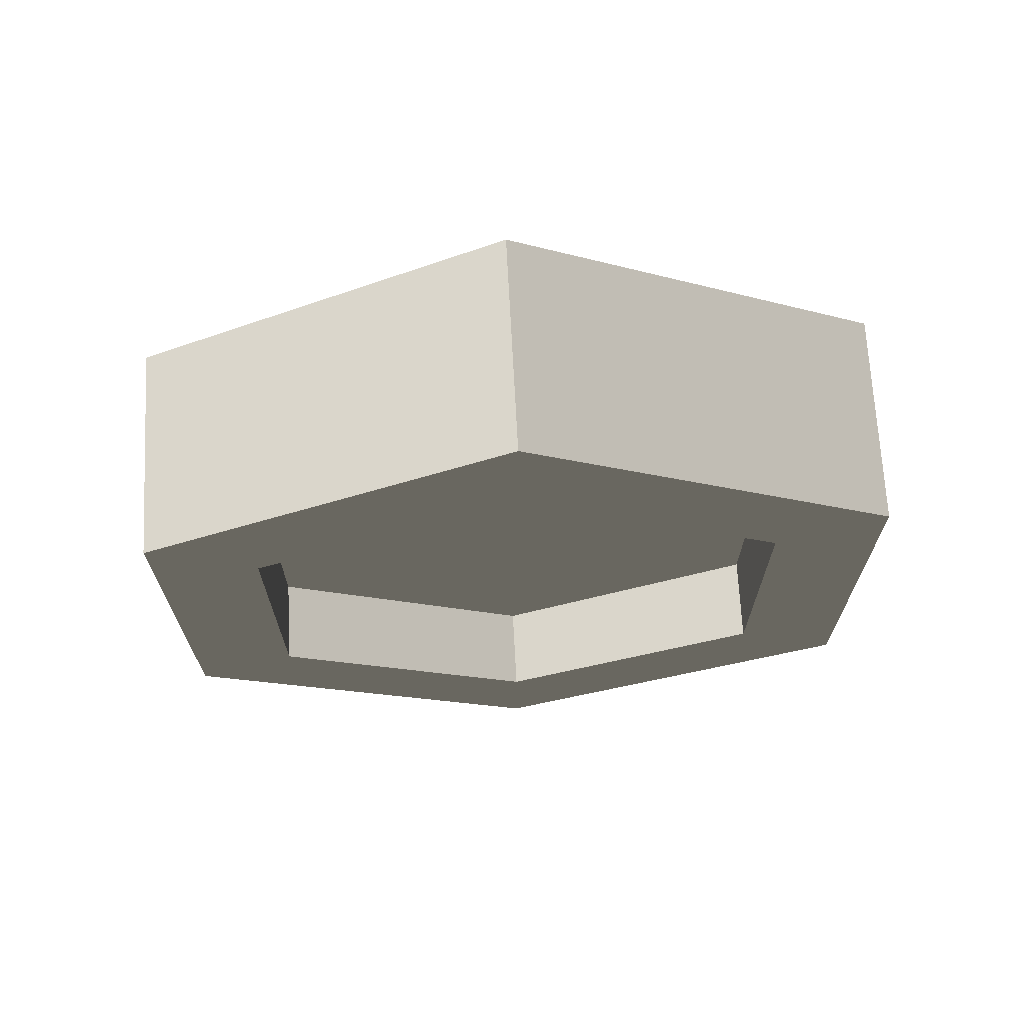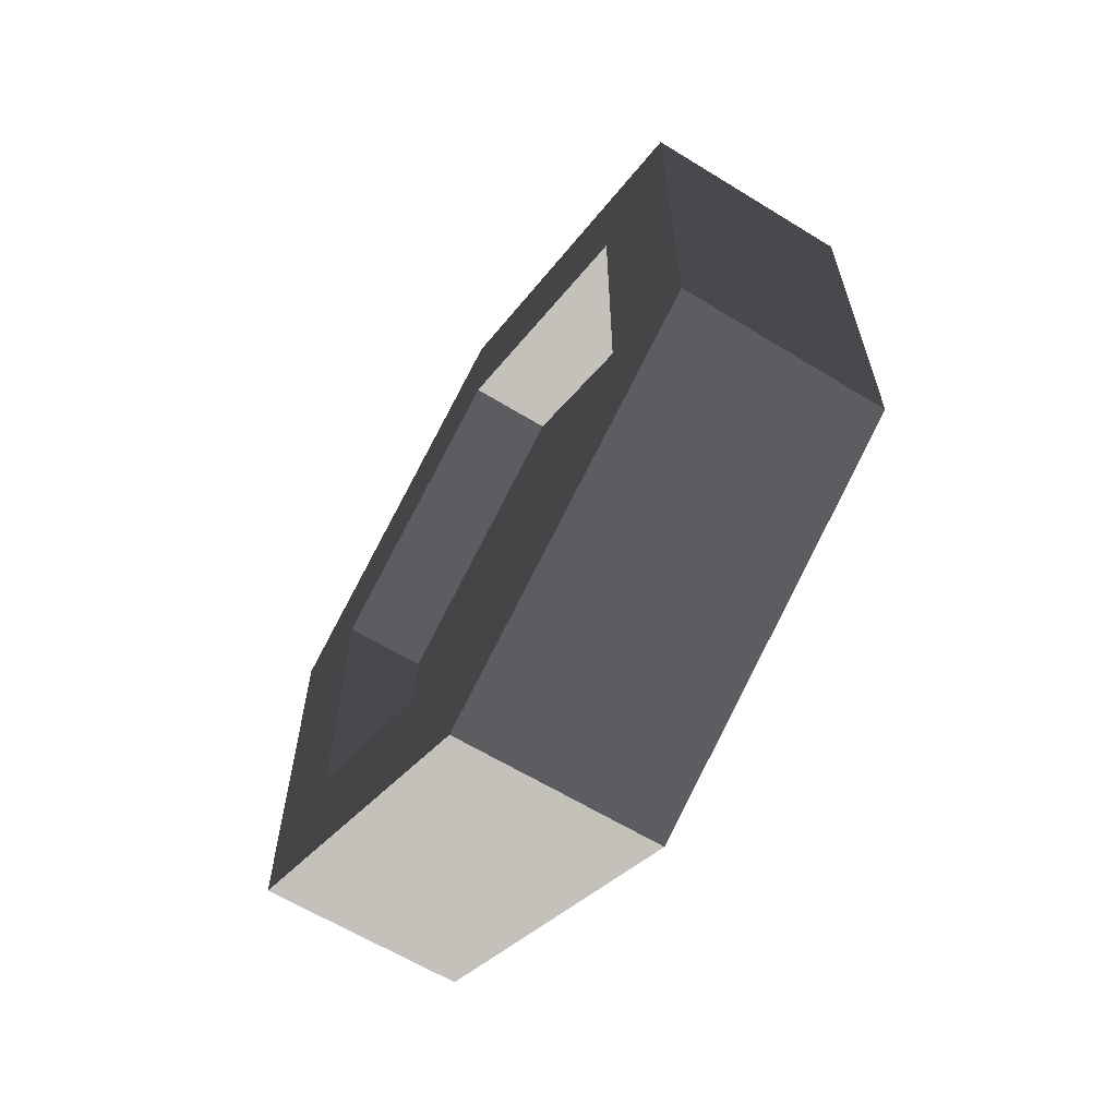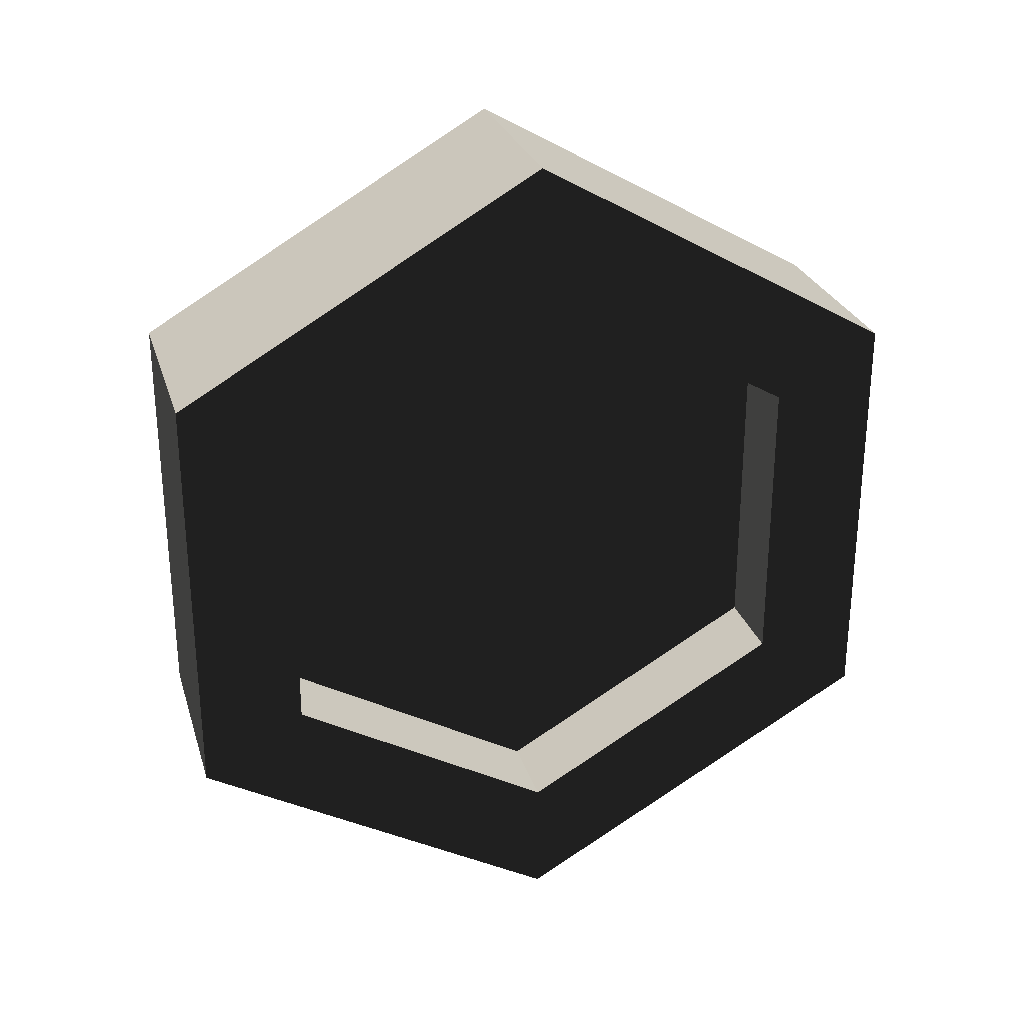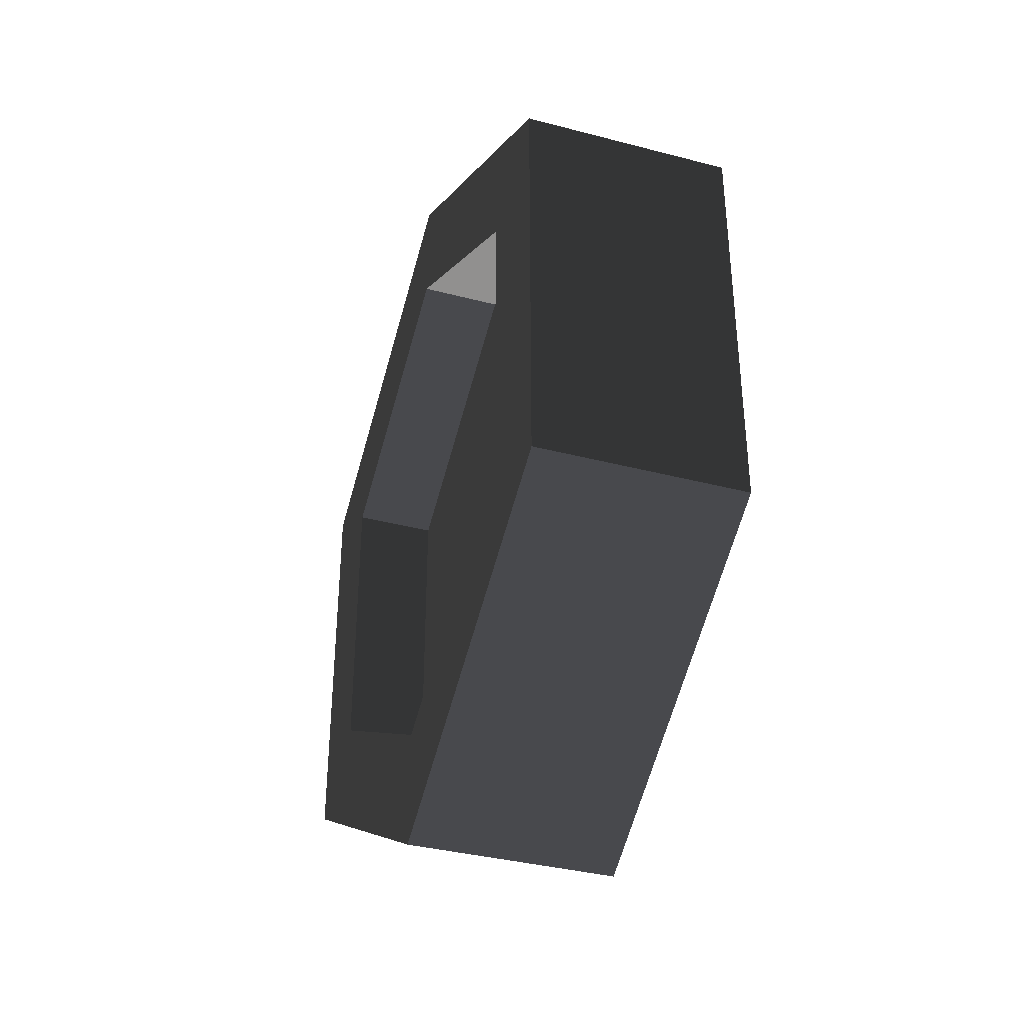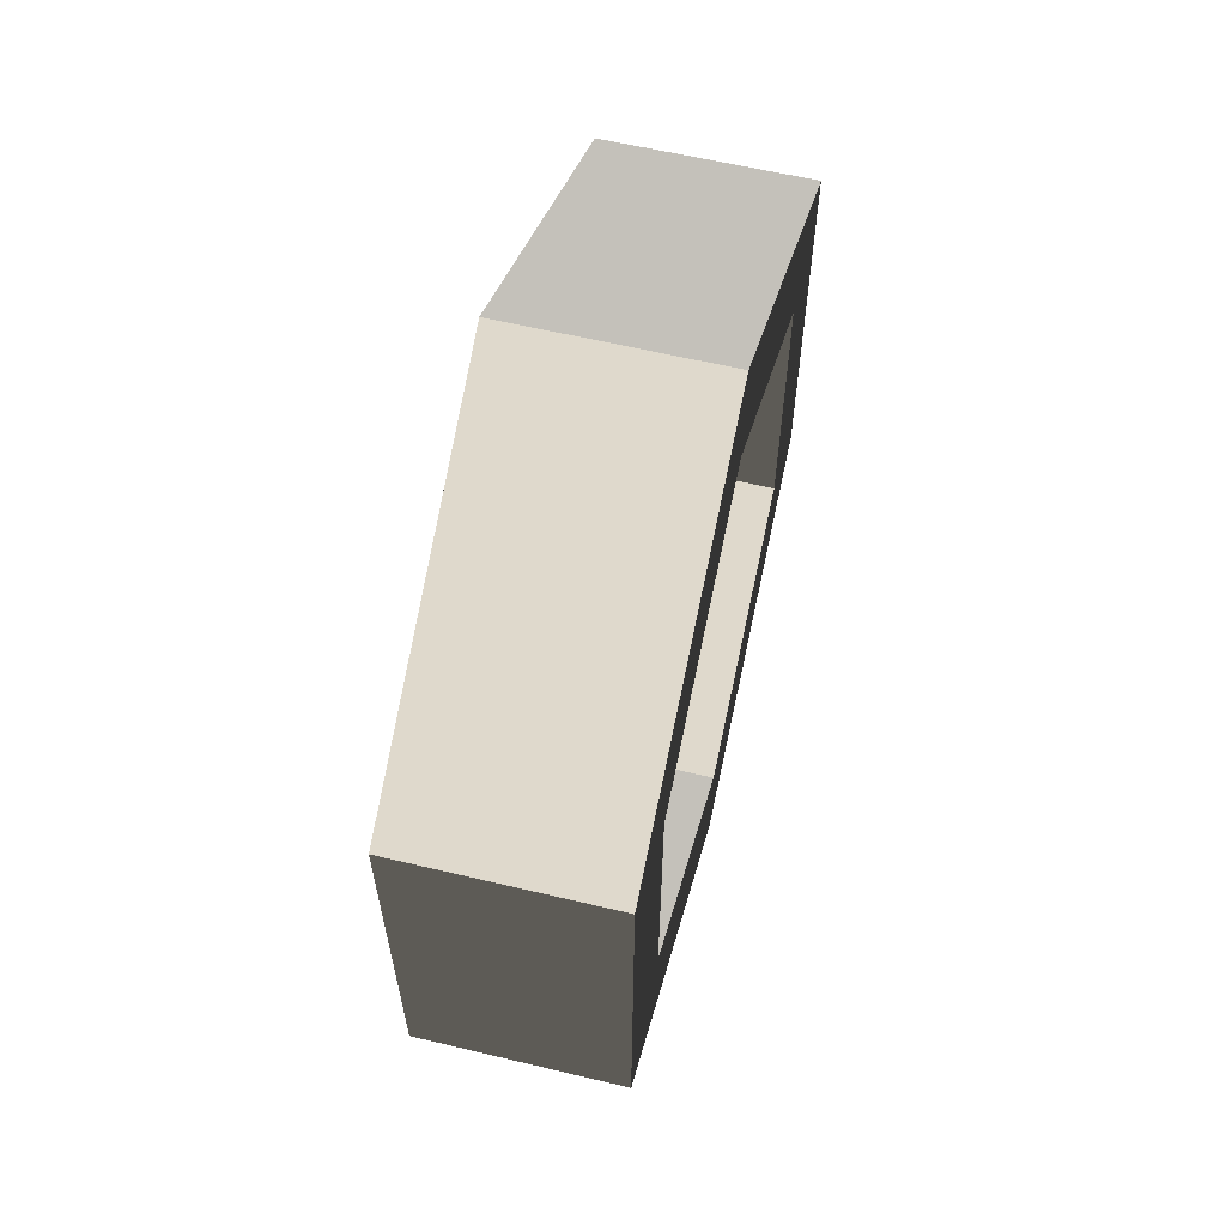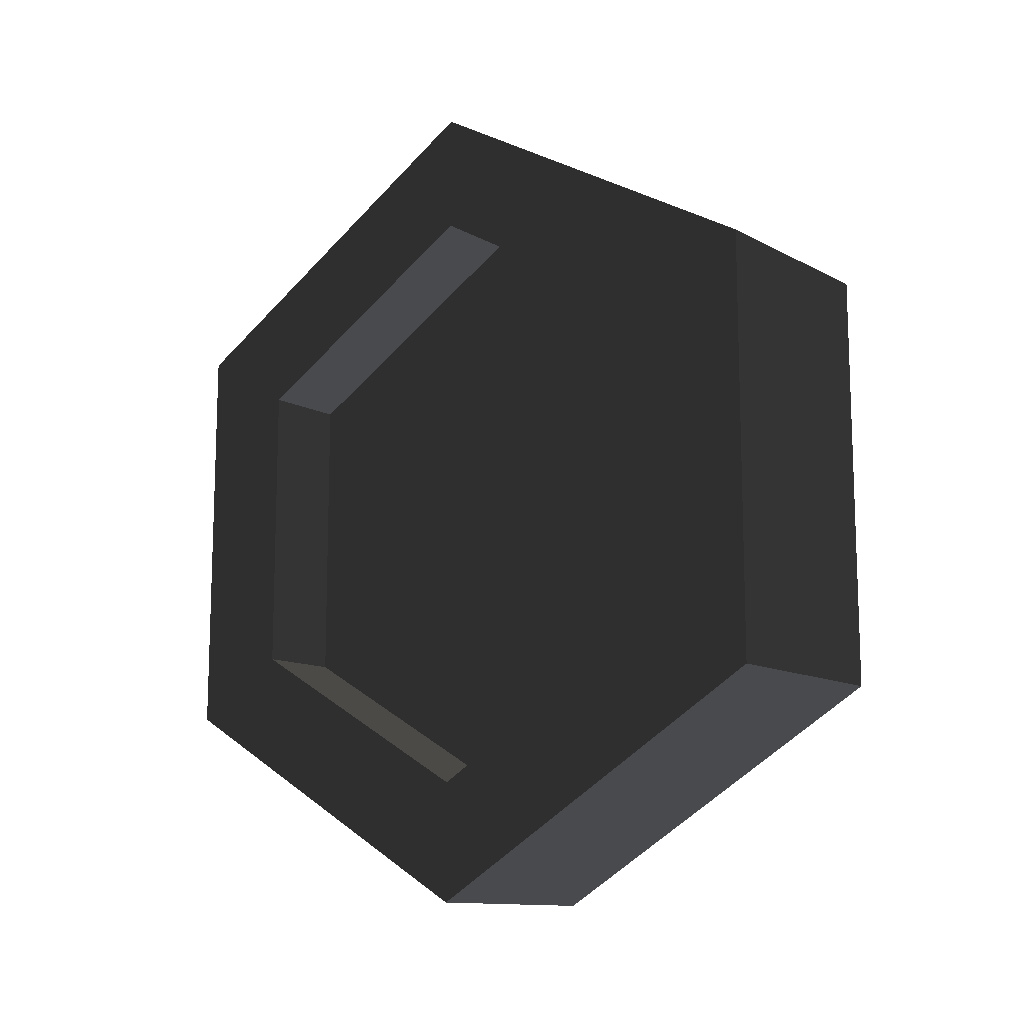
<metadata>
{"format":"obj","ext":"obj","renderer":"f3d","projection":"perspective","resolution":1024,"background":"white","views":[{"elev":68.9,"azim":-93.0,"up":"+Y"},{"elev":-62.6,"azim":148.1,"up":"+Y"},{"elev":27.4,"azim":74.0,"up":"+Y"},{"elev":-36.7,"azim":161.3,"up":"+Y"},{"elev":60.9,"azim":13.6,"up":"+Y"},{"elev":-12.3,"azim":-50.7,"up":"+Y"}]}
</metadata>
<code>
g coin
v 0.45 0.1286 -0.6236
v 0.45 0.2714 -0.6236
v 0.49 0.1286 -0.6236
v 0.49 0.2714 -0.6236
v 0.51 0.1286 -0.3764
v 0.55 0.1286 -0.3764
v 0.51 0.2714 -0.3764
v 0.55 0.2714 -0.3764
v 0.45 0.1286 -0.3764
v 0.45 0.05727 -0.5
v 0.49 0.1286 -0.3764
v 0.49 0.05727 -0.5
v 0.51 0.05727 -0.5
v 0.55 0.05727 -0.5
v 0.55 0.3 -0.3268
v 0.55 0.1 -0.3268
v 0.55 0 -0.5
v 0.55 0.1 -0.6732
v 0.55 0.1286 -0.6236
v 0.55 0.2714 -0.6236
v 0.55 0.4 -0.5
v 0.55 0.3427 -0.5
v 0.55 0.3 -0.6732
v 0.45 0.1 -0.6732
v 0.45 0.3 -0.6732
v 0.45 0.4 -0.5
v 0.45 0 -0.5
v 0.51 0.1286 -0.6236
v 0.45 0.3 -0.3268
v 0.51 0.2714 -0.6236
v 0.45 0.1 -0.3268
v 0.45 0.2714 -0.3764
v 0.45 0.3427 -0.5
v 0.49 0.3427 -0.5
v 0.49 0.2714 -0.3764
v 0.51 0.3427 -0.5
v 0.51 0.1516 -0.4161
v 0.51 0.2484 -0.4161
v 0.51 0.1031 -0.5
v 0.51 0.2969 -0.5
v 0.51 0.1516 -0.5839
v 0.51 0.2484 -0.5839
v 0.49 0.2484 -0.4161
v 0.49 0.1516 -0.4161
v 0.49 0.2969 -0.5
v 0.49 0.1031 -0.5
v 0.49 0.2484 -0.5839
v 0.49 0.1516 -0.5839
f 2 1 3
f 3 4 2
f 6 5 7
f 7 8 6
f 10 9 11
f 11 12 10
f 3 1 10
f 10 12 3
f 13 5 6
f 6 14 13
f 6 15 16
f 16 17 6
f 17 14 6
f 17 18 14
f 18 19 14
f 18 20 19
f 15 6 8
f 8 21 15
f 8 22 21
f 22 20 21
f 20 23 21
f 20 18 23
f 18 24 25
f 25 23 18
f 25 26 21
f 21 23 25
f 27 24 18
f 18 17 27
f 19 28 13
f 13 14 19
f 21 26 29
f 29 15 21
f 30 28 19
f 19 20 30
f 32 31 29
f 29 26 32
f 26 33 32
f 26 25 33
f 25 2 33
f 25 1 2
f 31 32 9
f 9 27 31
f 9 10 27
f 10 1 27
f 1 24 27
f 1 25 24
f 29 31 16
f 16 15 29
f 32 33 34
f 34 35 32
f 11 9 32
f 32 35 11
f 34 33 2
f 2 4 34
f 22 36 30
f 30 20 22
f 38 37 39
f 39 40 38
f 39 41 40
f 41 42 40
f 16 31 27
f 27 17 16
f 7 36 22
f 22 8 7
f 44 43 45
f 45 46 44
f 45 47 46
f 47 48 46
f 43 11 35
f 35 34 43
f 34 45 43
f 34 4 45
f 4 47 45
f 4 48 47
f 11 43 44
f 44 12 11
f 44 46 12
f 46 48 12
f 48 3 12
f 48 4 3
f 37 7 5
f 5 13 37
f 13 39 37
f 13 28 39
f 28 41 39
f 28 42 41
f 7 37 38
f 38 36 7
f 38 40 36
f 40 42 36
f 42 30 36
f 42 28 30

</code>
